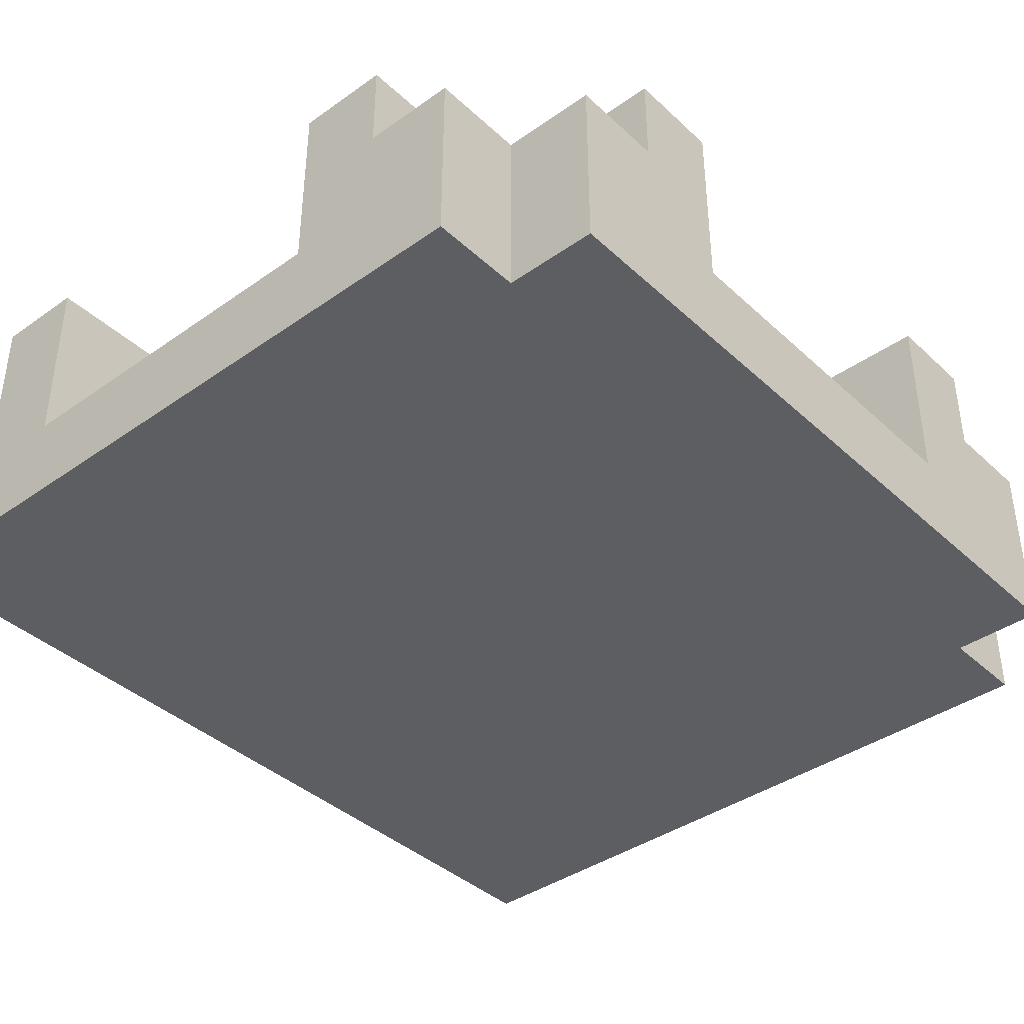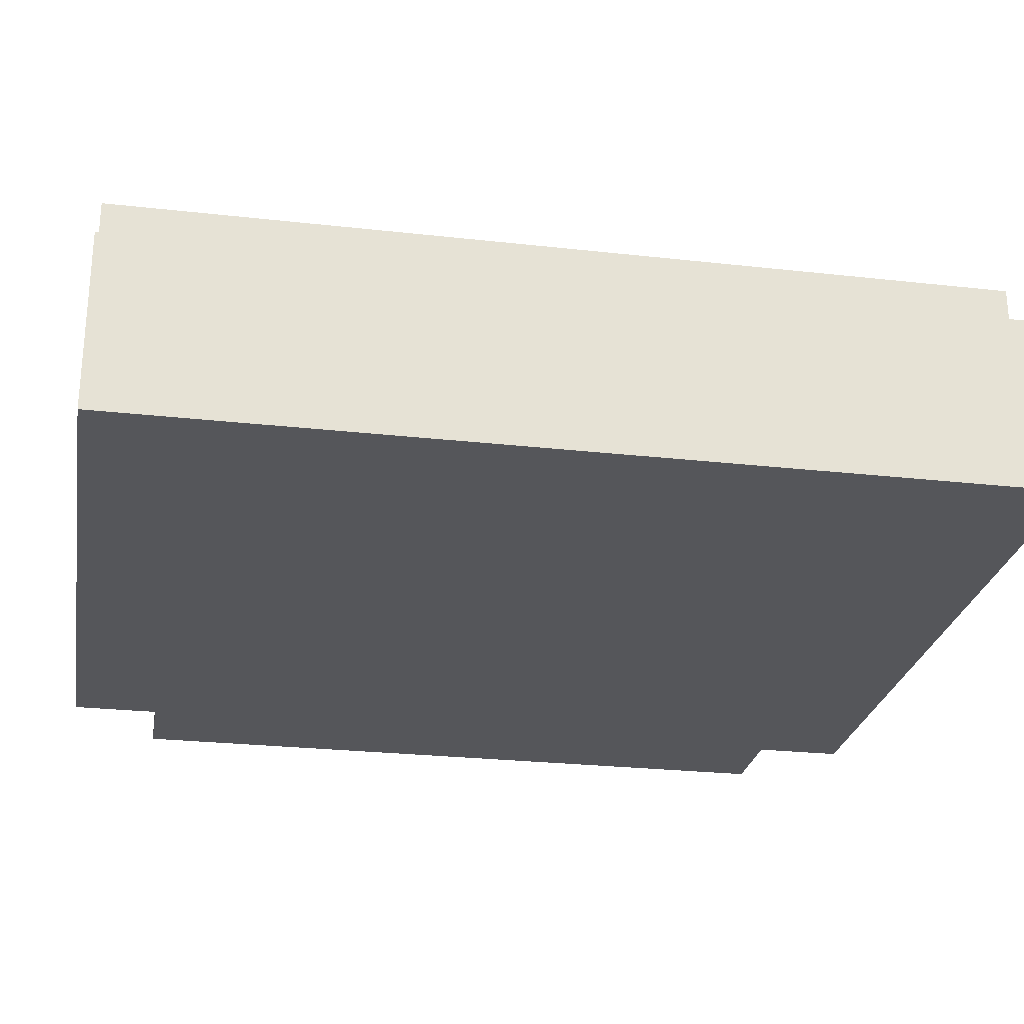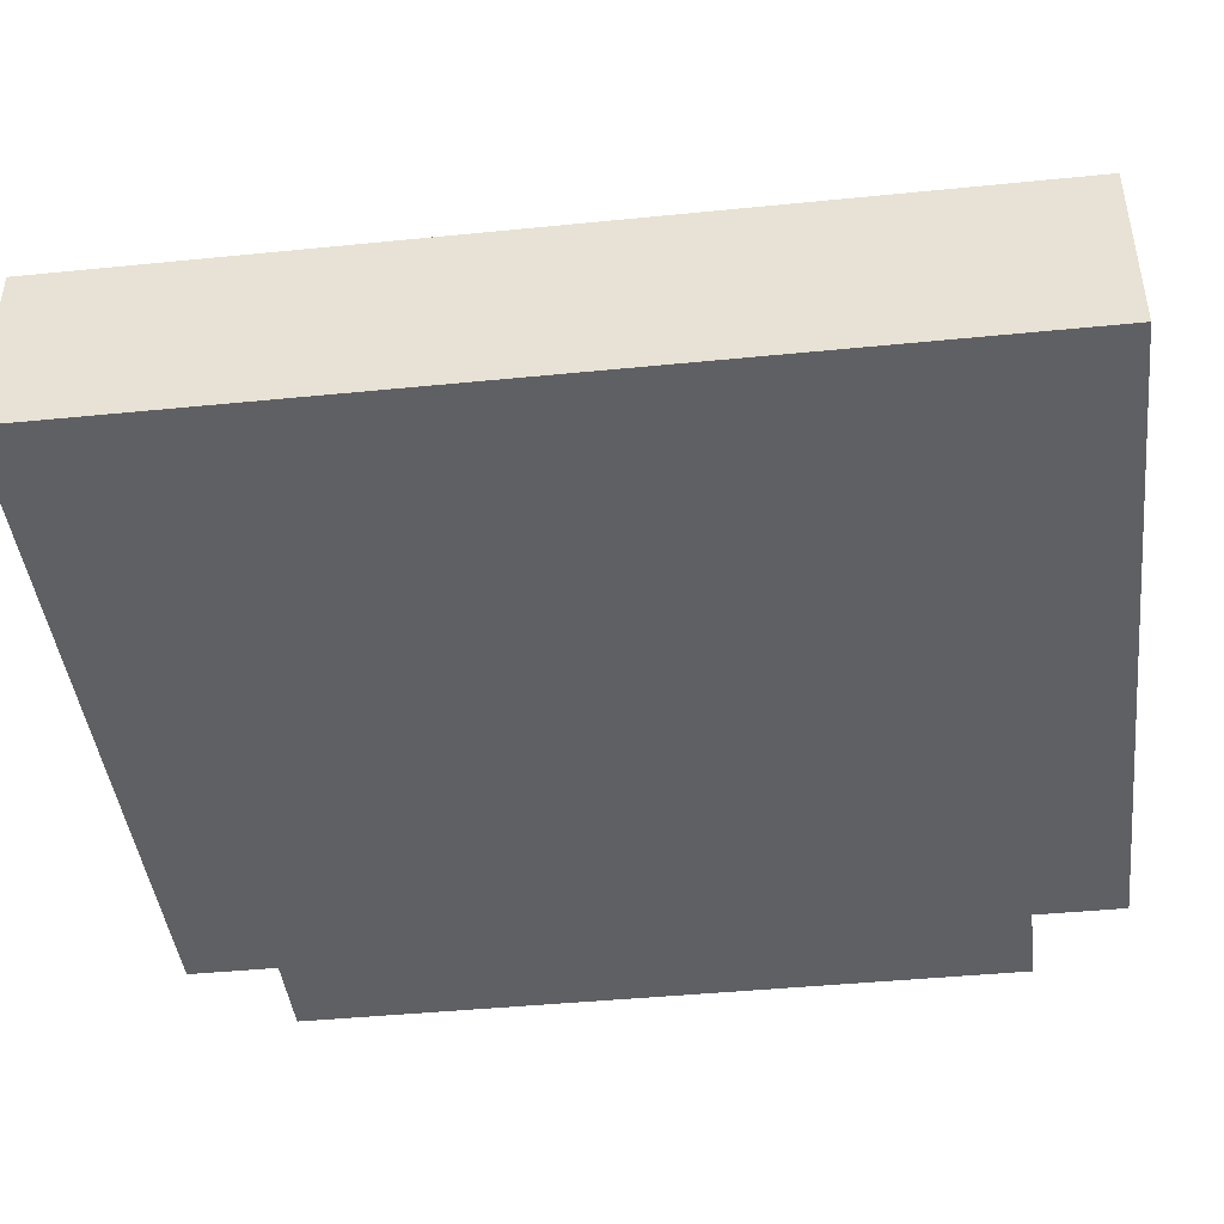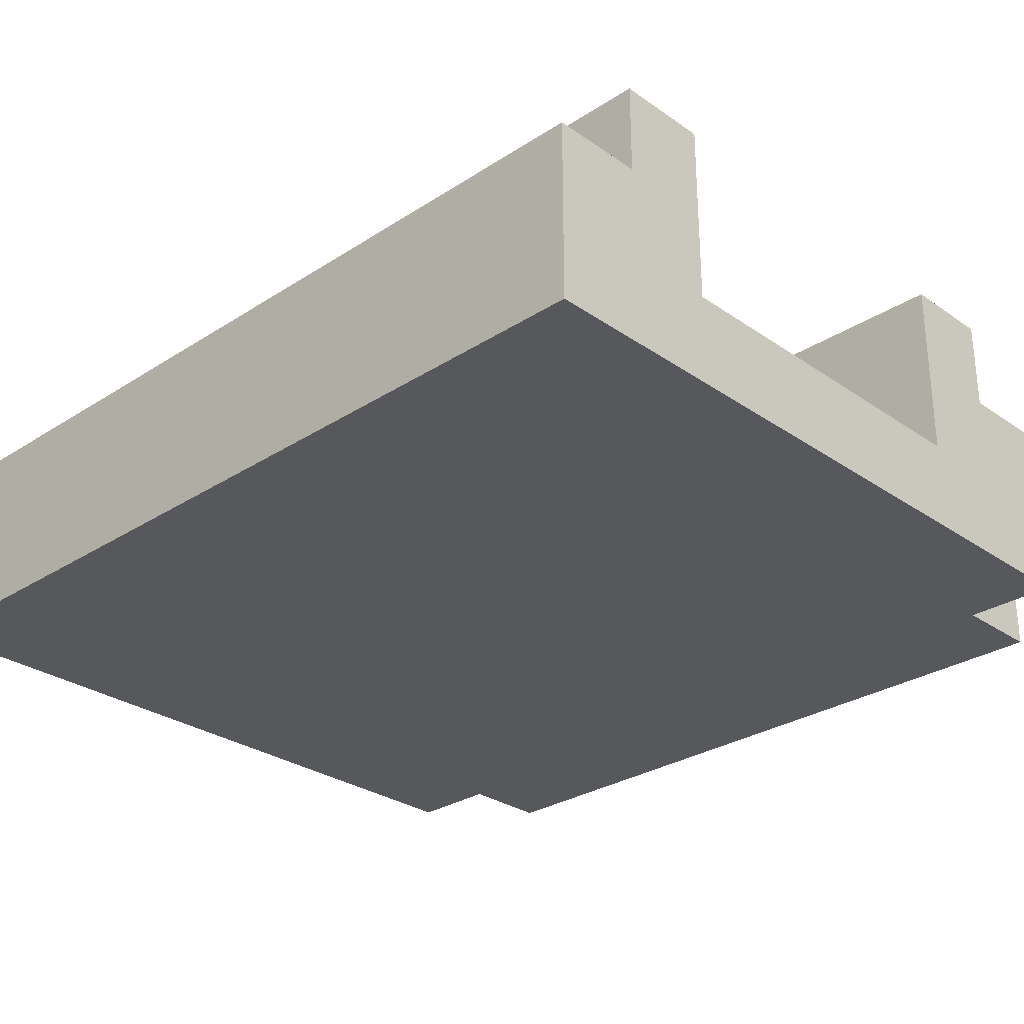
<metadata>
{"format":"obj","ext":"obj","renderer":"f3d","projection":"perspective","resolution":1024,"background":"white","views":[{"elev":-39.4,"azim":-138.7,"up":"+Y"},{"elev":-26.0,"azim":79.9,"up":"+Y"},{"elev":-43.5,"azim":96.7,"up":"+Y"},{"elev":-28.8,"azim":134.0,"up":"+Y"}]}
</metadata>
<code>
o
v -0.5 0 0.4
v -0.5 0 0.2
v -0.5 0 -0.2
v -0.5 0 -0.4
v -0.5 0.1 0.2
v -0.5 0.1 -0.2
v -0.5 0.2 0.4
v -0.5 0.2 0.3
v -0.5 0.2 -0.3
v -0.5 0.2 -0.4
v -0.5 0.3 0.3
v -0.5 0.3 0.2
v -0.5 0.3 -0.2
v -0.5 0.3 -0.3
v -0.4 0 0.5
v -0.4 0 0.4
v -0.4 0 -0.4
v -0.4 0 -0.5
v -0.4 0.1 0.1
v -0.4 0.1 -0.1
v -0.4 0.2 0.5
v -0.4 0.2 0.4
v -0.4 0.2 0.1
v -0.4 0.2 -0.1
v -0.4 0.2 -0.4
v -0.4 0.2 -0.5
v -0.3 0.1 0.2
v -0.3 0.1 0.1
v -0.3 0.1 -0.1
v -0.3 0.1 -0.2
v -0.3 0.2 0.5
v -0.3 0.2 0.3
v -0.3 0.2 0.2
v -0.3 0.2 0.1
v -0.3 0.2 -0.1
v -0.3 0.2 -0.2
v -0.3 0.2 -0.3
v -0.3 0.2 -0.5
v -0.3 0.3 0.5
v -0.3 0.3 0.3
v -0.3 0.3 -0.3
v -0.3 0.3 -0.5
v -0.2 0.1 0.4
v -0.2 0.1 0.3
v -0.2 0.1 -0.2
v -0.2 0.1 -0.3
v -0.2 0.2 0.4
v -0.2 0.2 0.3
v -0.2 0.2 -0.2
v -0.2 0.2 -0.3
v -0.1 0.1 0.3
v -0.1 0.1 0.2
v -0.1 0.1 -0.3
v -0.1 0.1 -0.4
v -0.1 0.2 0.3
v -0.1 0.2 0.2
v -0.1 0.2 -0.3
v -0.1 0.2 -0.4
v 0.1 0.1 0.4
v 0.1 0.1 0.3
v 0.1 0.1 -0.2
v 0.1 0.1 -0.3
v 0.1 0.2 0.4
v 0.1 0.2 0.3
v 0.1 0.2 -0.2
v 0.1 0.2 -0.3
v 0.2 0.1 0.5
v 0.2 0.1 0.4
v 0.2 0.1 0.3
v 0.2 0.1 -0.2
v 0.2 0.1 -0.3
v 0.2 0.1 -0.4
v 0.2 0.1 -0.5
v 0.2 0.2 0.4
v 0.2 0.2 0.3
v 0.2 0.2 -0.2
v 0.2 0.2 -0.3
v 0.2 0.3 0.5
v 0.2 0.3 -0.5
v 0.3 0.1 0.4
v 0.3 0.1 0.3
v 0.3 0.1 -0.2
v 0.3 0.1 -0.3
v 0.3 0.2 0.4
v 0.3 0.2 0.3
v 0.3 0.2 -0.2
v 0.3 0.2 -0.3
v -0.3 0.1 0.4
v -0.3 0.1 0.3
v -0.3 0.1 0.1
v -0.3 0.1 -0.1
v -0.3 0.1 -0.2
v -0.3 0.1 -0.3
v -0.3 0.2 0.4
v -0.3 0.2 0.3
v -0.3 0.2 0.1
v -0.3 0.2 -0.1
v -0.3 0.2 -0.2
v -0.3 0.2 -0.3
v -0.2 0.1 0.5
v -0.2 0.1 0.4
v -0.2 0.1 0.3
v -0.2 0.1 0.2
v -0.2 0.1 0.1
v -0.2 0.1 -0.1
v -0.2 0.1 -0.2
v -0.2 0.1 -0.3
v -0.2 0.1 -0.4
v -0.2 0.1 -0.5
v -0.2 0.2 0.4
v -0.2 0.2 0.3
v -0.2 0.2 0.2
v -0.2 0.2 0.1
v -0.2 0.2 -0.1
v -0.2 0.2 -0.2
v -0.2 0.2 -0.3
v -0.2 0.3 0.5
v -0.2 0.3 0.2
v -0.2 0.3 -0.2
v -0.2 0.3 -0.5
v -0.1 0.1 0.4
v -0.1 0.1 0.3
v -0.1 0.1 -0.2
v -0.1 0.1 -0.3
v -0.1 0.2 0.4
v -0.1 0.2 0.3
v -0.1 0.2 -0.2
v -0.1 0.2 -0.3
v 0.1 0.1 0.3
v 0.1 0.1 0.2
v 0.1 0.1 -0.3
v 0.1 0.1 -0.4
v 0.1 0.2 0.3
v 0.1 0.2 0.2
v 0.1 0.2 -0.3
v 0.1 0.2 -0.4
v 0.2 0.1 0.4
v 0.2 0.1 0.3
v 0.2 0.1 -0.2
v 0.2 0.1 -0.3
v 0.2 0.2 0.4
v 0.2 0.2 0.3
v 0.2 0.2 -0.2
v 0.2 0.2 -0.3
v 0.3 0.2 0.5
v 0.3 0.2 -0.5
v 0.3 0.3 0.5
v 0.3 0.3 -0.5
v 0.4 0 0.5
v 0.4 0 -0.5
v 0.4 0.2 0.5
v 0.4 0.2 -0.5
v -0.4 0 0.5
v -0.4 0.2 0.5
v -0.3 0.2 0.5
v -0.3 0.3 0.5
v -0.2 0 0.5
v -0.2 0.1 0.5
v -0.2 0.3 0.5
v 0.2 0 0.5
v 0.2 0.1 0.5
v 0.2 0.3 0.5
v 0.3 0.2 0.5
v 0.3 0.3 0.5
v 0.4 0 0.5
v 0.4 0.2 0.5
v -0.5 0 0.4
v -0.5 0.2 0.4
v -0.4 0 0.4
v -0.4 0.2 0.4
v -0.2 0.1 0.4
v -0.2 0.2 0.4
v -0.1 0.1 0.4
v -0.1 0.2 0.4
v 0.1 0.1 0.4
v 0.1 0.2 0.4
v 0.2 0.1 0.4
v 0.2 0.2 0.4
v -0.5 0.2 0.3
v -0.5 0.3 0.3
v -0.3 0.1 0.3
v -0.3 0.2 0.3
v -0.3 0.3 0.3
v -0.2 0.1 0.3
v -0.2 0.2 0.3
v -0.1 0.1 0.3
v -0.1 0.2 0.3
v 0.1 0.1 0.3
v 0.1 0.2 0.3
v 0.2 0.1 0.3
v 0.2 0.2 0.3
v 0.3 0.1 0.3
v 0.3 0.2 0.3
v -0.4 0.1 0.1
v -0.4 0.2 0.1
v -0.3 0.1 0.1
v -0.3 0.2 0.1
v -0.3 0.1 -0.1
v -0.3 0.2 -0.1
v -0.2 0.1 -0.1
v -0.2 0.2 -0.1
v -0.5 0.1 -0.2
v -0.5 0.3 -0.2
v -0.4 0.1 -0.2
v -0.3 0.1 -0.2
v -0.3 0.2 -0.2
v -0.2 0.1 -0.2
v -0.2 0.2 -0.2
v -0.2 0.3 -0.2
v -0.1 0.1 -0.2
v -0.1 0.2 -0.2
v 0.1 0.1 -0.2
v 0.1 0.2 -0.2
v 0.2 0.1 -0.2
v 0.2 0.2 -0.2
v -0.3 0.1 -0.3
v -0.3 0.2 -0.3
v -0.2 0.1 -0.3
v -0.2 0.2 -0.3
v -0.1 0.1 -0.3
v -0.1 0.2 -0.3
v 0.1 0.1 -0.3
v 0.1 0.2 -0.3
v 0.2 0.1 -0.3
v 0.2 0.2 -0.3
v 0.3 0.1 -0.3
v 0.3 0.2 -0.3
v -0.3 0.1 0.4
v -0.3 0.2 0.4
v -0.2 0.1 0.4
v -0.2 0.2 0.4
v 0.2 0.1 0.4
v 0.2 0.2 0.4
v 0.3 0.1 0.4
v 0.3 0.2 0.4
v -0.2 0.1 0.3
v -0.2 0.2 0.3
v -0.1 0.1 0.3
v -0.1 0.2 0.3
v 0.1 0.1 0.3
v 0.1 0.2 0.3
v 0.2 0.1 0.3
v 0.2 0.2 0.3
v -0.5 0.1 0.2
v -0.5 0.3 0.2
v -0.4 0.1 0.2
v -0.3 0.1 0.2
v -0.3 0.2 0.2
v -0.2 0.2 0.2
v -0.2 0.3 0.2
v -0.1 0.1 0.2
v -0.1 0.2 0.2
v 0.1 0.1 0.2
v 0.1 0.2 0.2
v -0.3 0.1 0.1
v -0.3 0.2 0.1
v -0.2 0.1 0.1
v -0.2 0.2 0.1
v -0.4 0.1 -0.1
v -0.4 0.2 -0.1
v -0.3 0.1 -0.1
v -0.3 0.2 -0.1
v -0.3 0.1 -0.2
v -0.3 0.2 -0.2
v -0.2 0.1 -0.2
v -0.2 0.2 -0.2
v 0.2 0.1 -0.2
v 0.2 0.2 -0.2
v 0.3 0.1 -0.2
v 0.3 0.2 -0.2
v -0.5 0.2 -0.3
v -0.5 0.3 -0.3
v -0.3 0.2 -0.3
v -0.3 0.3 -0.3
v -0.2 0.1 -0.3
v -0.2 0.2 -0.3
v -0.1 0.1 -0.3
v -0.1 0.2 -0.3
v 0.1 0.1 -0.3
v 0.1 0.2 -0.3
v 0.2 0.1 -0.3
v 0.2 0.2 -0.3
v -0.5 0 -0.4
v -0.5 0.2 -0.4
v -0.4 0 -0.4
v -0.4 0.2 -0.4
v -0.1 0.1 -0.4
v -0.1 0.2 -0.4
v 0.1 0.1 -0.4
v 0.1 0.2 -0.4
v -0.4 0 -0.5
v -0.4 0.2 -0.5
v -0.3 0.2 -0.5
v -0.3 0.3 -0.5
v -0.2 0 -0.5
v -0.2 0.1 -0.5
v -0.2 0.3 -0.5
v 0.2 0 -0.5
v 0.2 0.1 -0.5
v 0.2 0.3 -0.5
v 0.3 0.2 -0.5
v 0.3 0.3 -0.5
v 0.4 0 -0.5
v 0.4 0.2 -0.5
v -0.4 0 0.5
v -0.2 0 0.5
v 0.2 0 0.5
v 0.4 0 0.5
v -0.5 0 0.4
v -0.4 0 0.4
v -0.2 0 0.4
v 0.2 0 0.4
v -0.5 0 0.2
v -0.4 0 0.2
v -0.2 0 0.2
v -0.5 0 -0.2
v -0.4 0 -0.2
v -0.2 0 -0.2
v -0.5 0 -0.4
v -0.4 0 -0.4
v -0.2 0 -0.4
v 0.2 0 -0.4
v -0.4 0 -0.5
v -0.2 0 -0.5
v 0.2 0 -0.5
v 0.4 0 -0.5
v -0.3 0.2 0.4
v -0.2 0.2 0.4
v 0.2 0.2 0.4
v 0.3 0.2 0.4
v -0.3 0.2 0.3
v -0.2 0.2 0.3
v 0.2 0.2 0.3
v 0.3 0.2 0.3
v -0.3 0.2 -0.2
v -0.2 0.2 -0.2
v 0.2 0.2 -0.2
v 0.3 0.2 -0.2
v -0.3 0.2 -0.3
v -0.2 0.2 -0.3
v 0.2 0.2 -0.3
v 0.3 0.2 -0.3
v -0.2 0.1 0.5
v 0.2 0.1 0.5
v -0.3 0.1 0.4
v -0.2 0.1 0.4
v -0.1 0.1 0.4
v 0.1 0.1 0.4
v 0.2 0.1 0.4
v 0.3 0.1 0.4
v -0.3 0.1 0.3
v -0.2 0.1 0.3
v -0.1 0.1 0.3
v 0.1 0.1 0.3
v 0.2 0.1 0.3
v 0.3 0.1 0.3
v -0.5 0.1 0.2
v -0.4 0.1 0.2
v -0.3 0.1 0.2
v -0.2 0.1 0.2
v -0.1 0.1 0.2
v 0.1 0.1 0.2
v -0.4 0.1 0.1
v -0.3 0.1 0.1
v -0.2 0.1 0.1
v -0.4 0.1 -0.1
v -0.3 0.1 -0.1
v -0.2 0.1 -0.1
v -0.5 0.1 -0.2
v -0.4 0.1 -0.2
v -0.3 0.1 -0.2
v -0.2 0.1 -0.2
v -0.1 0.1 -0.2
v 0.1 0.1 -0.2
v 0.2 0.1 -0.2
v 0.3 0.1 -0.2
v -0.3 0.1 -0.3
v -0.2 0.1 -0.3
v -0.1 0.1 -0.3
v 0.1 0.1 -0.3
v 0.2 0.1 -0.3
v 0.3 0.1 -0.3
v -0.2 0.1 -0.4
v -0.1 0.1 -0.4
v 0.1 0.1 -0.4
v 0.2 0.1 -0.4
v -0.2 0.1 -0.5
v 0.2 0.1 -0.5
v -0.4 0.2 0.5
v -0.3 0.2 0.5
v 0.3 0.2 0.5
v 0.4 0.2 0.5
v -0.5 0.2 0.4
v -0.4 0.2 0.4
v -0.2 0.2 0.4
v -0.1 0.2 0.4
v 0.1 0.2 0.4
v 0.2 0.2 0.4
v -0.5 0.2 0.3
v -0.3 0.2 0.3
v -0.2 0.2 0.3
v -0.1 0.2 0.3
v 0.1 0.2 0.3
v 0.2 0.2 0.3
v -0.3 0.2 0.2
v -0.2 0.2 0.2
v -0.1 0.2 0.2
v 0.1 0.2 0.2
v -0.4 0.2 0.1
v -0.3 0.2 0.1
v -0.2 0.2 0.1
v -0.4 0.2 -0.1
v -0.3 0.2 -0.1
v -0.2 0.2 -0.1
v -0.3 0.2 -0.2
v -0.2 0.2 -0.2
v -0.1 0.2 -0.2
v 0.1 0.2 -0.2
v 0.2 0.2 -0.2
v -0.5 0.2 -0.3
v -0.3 0.2 -0.3
v -0.2 0.2 -0.3
v -0.1 0.2 -0.3
v 0.1 0.2 -0.3
v 0.2 0.2 -0.3
v -0.5 0.2 -0.4
v -0.4 0.2 -0.4
v -0.1 0.2 -0.4
v 0.1 0.2 -0.4
v -0.4 0.2 -0.5
v -0.3 0.2 -0.5
v 0.3 0.2 -0.5
v 0.4 0.2 -0.5
v -0.3 0.3 0.5
v -0.2 0.3 0.5
v 0.2 0.3 0.5
v 0.3 0.3 0.5
v -0.5 0.3 0.3
v -0.3 0.3 0.3
v -0.5 0.3 0.2
v -0.2 0.3 0.2
v -0.5 0.3 -0.2
v -0.2 0.3 -0.2
v -0.5 0.3 -0.3
v -0.3 0.3 -0.3
v -0.3 0.3 -0.5
v -0.2 0.3 -0.5
v 0.2 0.3 -0.5
v 0.3 0.3 -0.5
f 5 2 1
f 5 3 2
f 6 4 3
f 6 3 5
f 7 5 1
f 8 5 7
f 9 4 6
f 10 4 9
f 11 5 8
f 12 5 11
f 13 9 6
f 14 9 13
f 21 16 15
f 22 16 21
f 23 20 19
f 24 20 23
f 25 18 17
f 26 18 25
f 33 28 27
f 34 28 33
f 35 30 29
f 36 30 35
f 39 32 31
f 40 32 39
f 41 38 37
f 42 38 41
f 47 44 43
f 48 44 47
f 49 46 45
f 50 46 49
f 55 52 51
f 56 52 55
f 57 54 53
f 58 54 57
f 63 60 59
f 64 60 63
f 65 62 61
f 66 62 65
f 74 68 67
f 75 70 69
f 76 70 75
f 77 73 72
f 77 72 71
f 78 76 75
f 78 77 76
f 78 74 67
f 78 75 74
f 79 73 77
f 79 77 78
f 84 81 80
f 85 81 84
f 86 83 82
f 87 83 86
f 88 89 94
f 94 89 95
f 90 91 96
f 96 91 97
f 92 93 98
f 98 93 99
f 100 101 110
f 102 103 111
f 103 104 112
f 111 103 112
f 112 104 113
f 105 106 114
f 114 106 115
f 108 109 116
f 107 108 116
f 100 110 117
f 110 111 117
f 111 112 117
f 117 112 118
f 115 116 119
f 116 109 120
f 119 116 120
f 121 122 125
f 125 122 126
f 123 124 127
f 127 124 128
f 129 130 133
f 133 130 134
f 131 132 135
f 135 132 136
f 137 138 141
f 141 138 142
f 139 140 143
f 143 140 144
f 145 146 147
f 147 146 148
f 149 150 151
f 151 150 152
f 155 154 153
f 157 155 153
f 157 156 155
f 158 156 157
f 159 156 158
f 160 158 157
f 161 158 160
f 163 161 160
f 163 162 161
f 164 162 163
f 165 163 160
f 166 163 165
f 169 168 167
f 170 168 169
f 173 172 171
f 174 172 173
f 177 176 175
f 178 176 177
f 182 180 179
f 183 180 182
f 184 182 181
f 185 182 184
f 188 187 186
f 189 187 188
f 192 191 190
f 193 191 192
f 196 195 194
f 197 195 196
f 200 199 198
f 201 199 200
f 204 203 202
f 205 203 204
f 206 203 205
f 208 203 206
f 209 203 208
f 210 208 207
f 211 208 210
f 214 213 212
f 215 213 214
f 218 217 216
f 219 217 218
f 222 221 220
f 223 221 222
f 226 225 224
f 227 225 226
f 228 229 230
f 230 229 231
f 232 233 234
f 234 233 235
f 236 237 238
f 238 237 239
f 240 241 242
f 242 241 243
f 244 245 246
f 246 245 247
f 247 245 248
f 248 245 249
f 249 245 250
f 251 252 253
f 253 252 254
f 255 256 257
f 257 256 258
f 259 260 261
f 261 260 262
f 263 264 265
f 265 264 266
f 267 268 269
f 269 268 270
f 271 272 273
f 273 272 274
f 275 276 277
f 277 276 278
f 279 280 281
f 281 280 282
f 283 284 285
f 285 284 286
f 287 288 289
f 289 288 290
f 291 292 293
f 291 293 295
f 293 294 295
f 295 294 296
f 296 294 297
f 295 296 298
f 298 296 299
f 298 299 301
f 299 300 301
f 301 300 302
f 298 301 303
f 303 301 304
f 310 306 305
f 311 307 306
f 311 306 310
f 312 308 307
f 312 307 311
f 313 311 310
f 313 310 309
f 314 311 313
f 315 312 311
f 315 311 314
f 316 314 313
f 317 315 314
f 317 314 316
f 318 312 315
f 318 315 317
f 319 317 316
f 319 318 317
f 320 318 319
f 321 312 318
f 321 318 320
f 322 308 312
f 322 312 321
f 323 321 320
f 324 322 321
f 324 321 323
f 325 308 322
f 325 322 324
f 326 308 325
f 331 328 327
f 332 328 331
f 333 330 329
f 334 330 333
f 339 336 335
f 340 336 339
f 341 338 337
f 342 338 341
f 343 344 346
f 346 344 347
f 347 344 348
f 348 344 349
f 345 346 351
f 351 346 352
f 347 348 353
f 353 348 354
f 349 350 355
f 355 350 356
f 352 353 360
f 360 353 361
f 354 355 362
f 358 359 363
f 357 358 363
f 363 359 364
f 360 361 365
f 361 362 365
f 357 363 366
f 364 365 367
f 365 362 368
f 367 365 368
f 357 366 369
f 366 367 370
f 369 366 370
f 370 367 371
f 368 362 372
f 372 362 373
f 362 355 374
f 373 362 374
f 374 355 375
f 371 372 377
f 377 372 378
f 373 374 379
f 379 374 380
f 375 376 381
f 381 376 382
f 378 379 383
f 383 379 384
f 380 381 385
f 385 381 386
f 383 384 387
f 384 385 387
f 385 386 387
f 387 386 388
f 389 390 394
f 393 394 399
f 394 390 400
f 399 394 400
f 395 396 401
f 401 396 402
f 397 398 403
f 403 398 404
f 402 403 407
f 407 403 408
f 405 406 410
f 410 406 411
f 409 410 412
f 412 410 413
f 413 414 415
f 415 414 416
f 416 417 422
f 422 417 423
f 418 419 424
f 424 419 425
f 420 421 426
f 426 421 427
f 423 424 428
f 428 424 429
f 427 421 430
f 430 421 431
f 391 392 432
f 432 392 433
f 434 435 439
f 438 439 440
f 439 435 441
f 440 439 441
f 442 443 444
f 444 443 445
f 445 443 446
f 446 443 447
f 436 437 448
f 448 437 449

</code>
